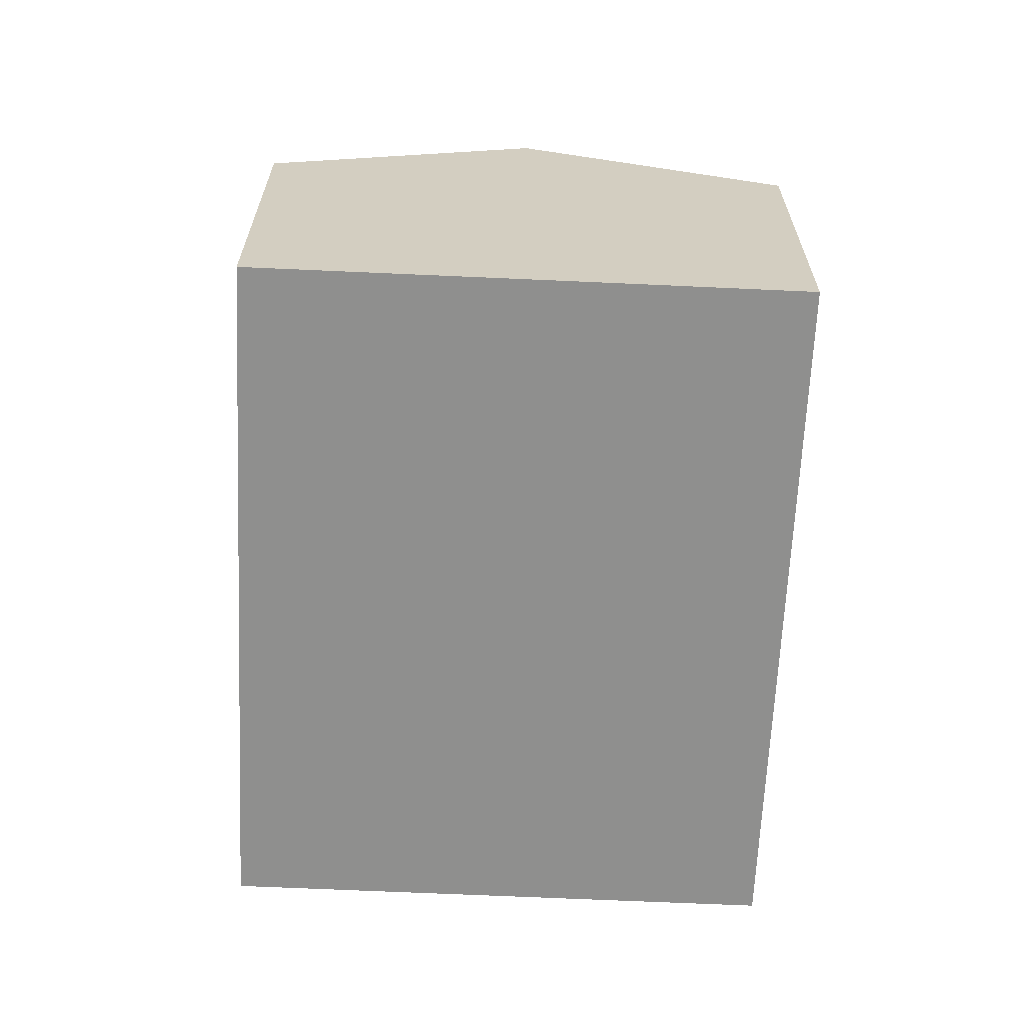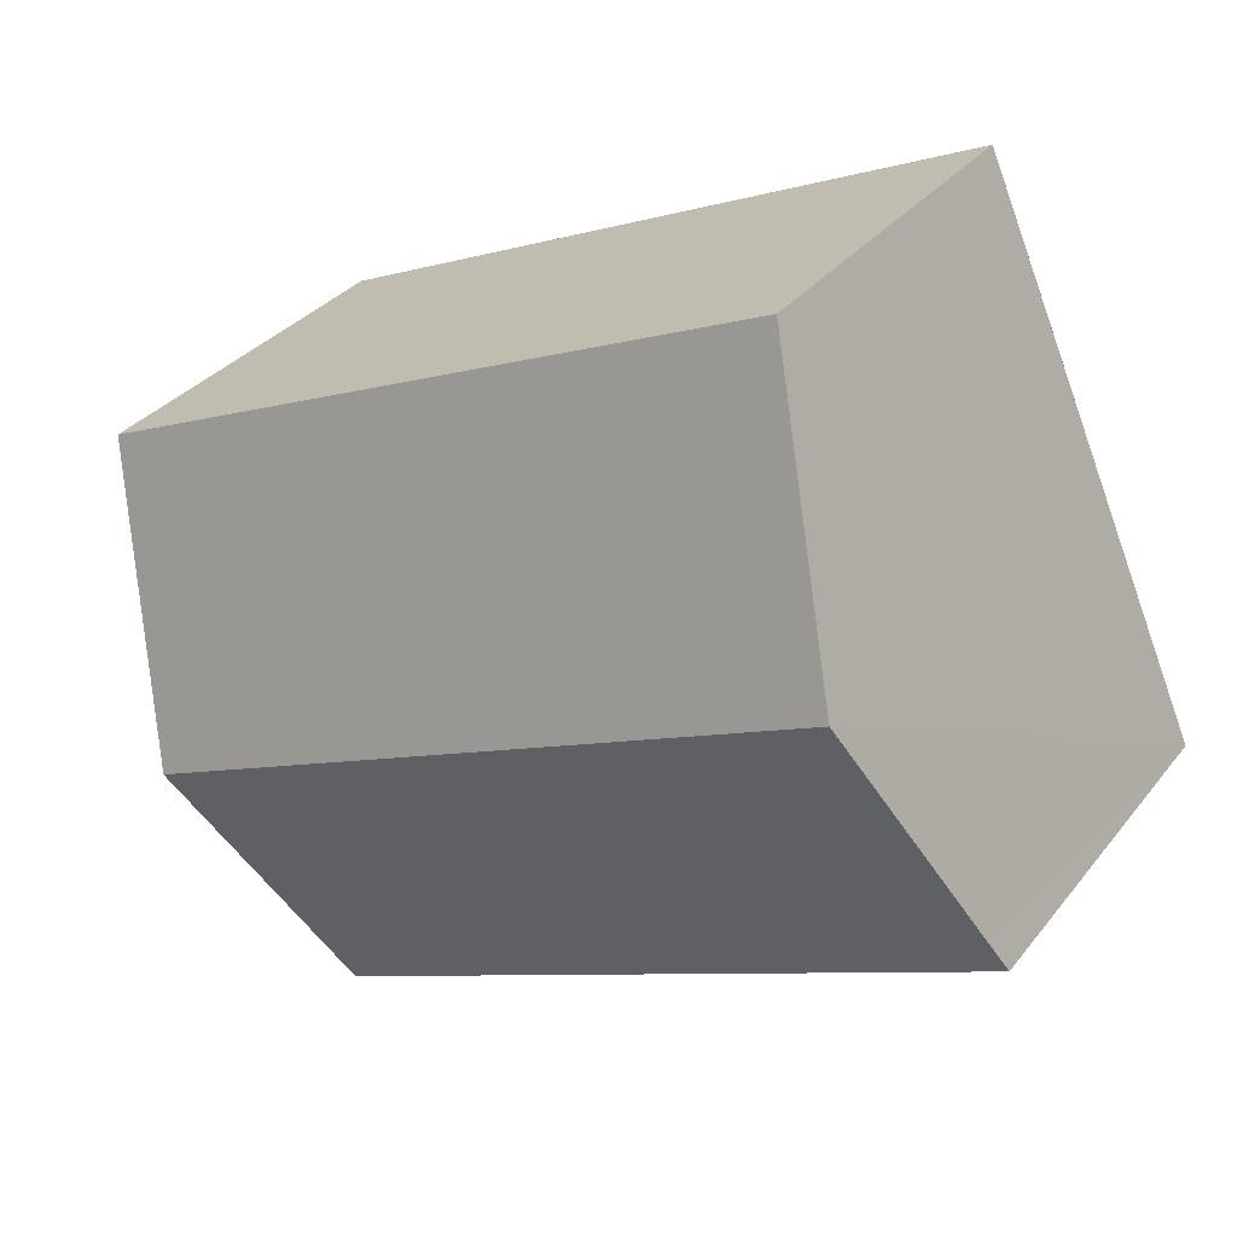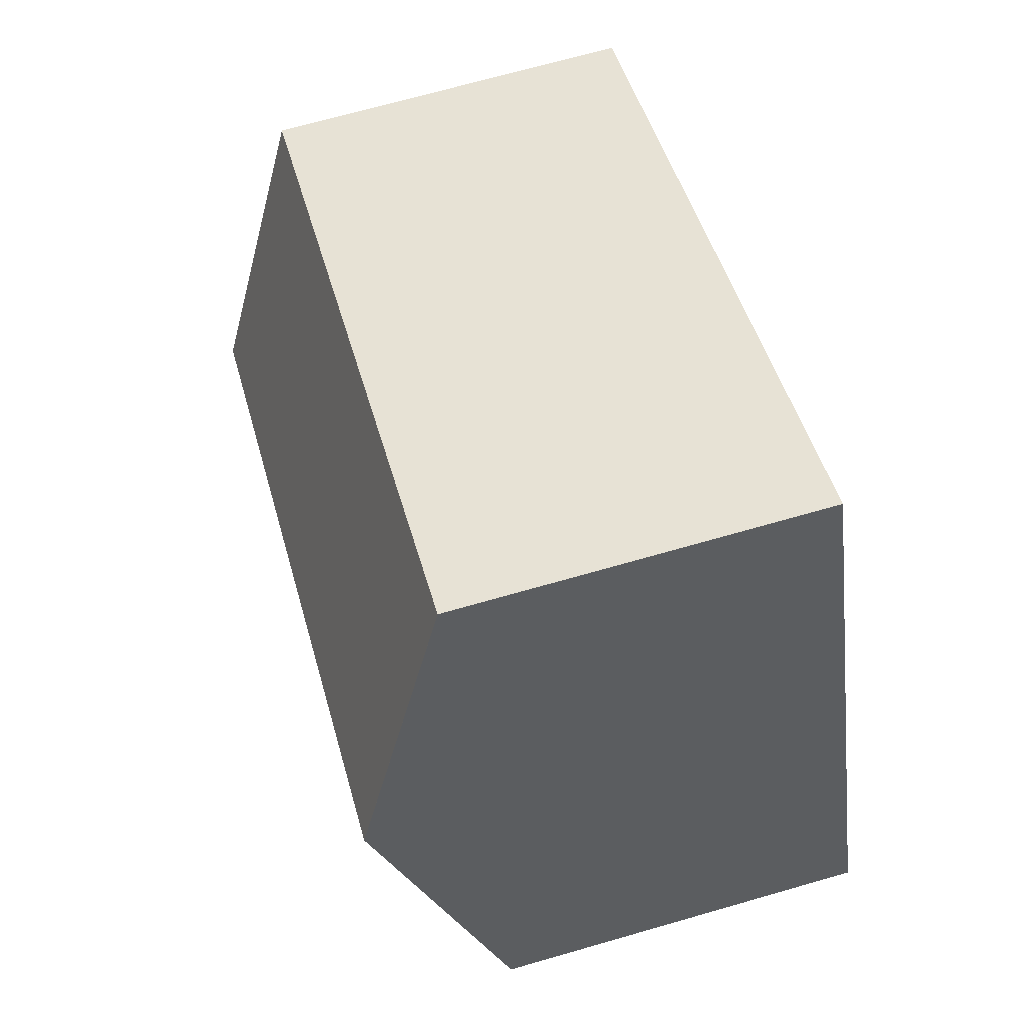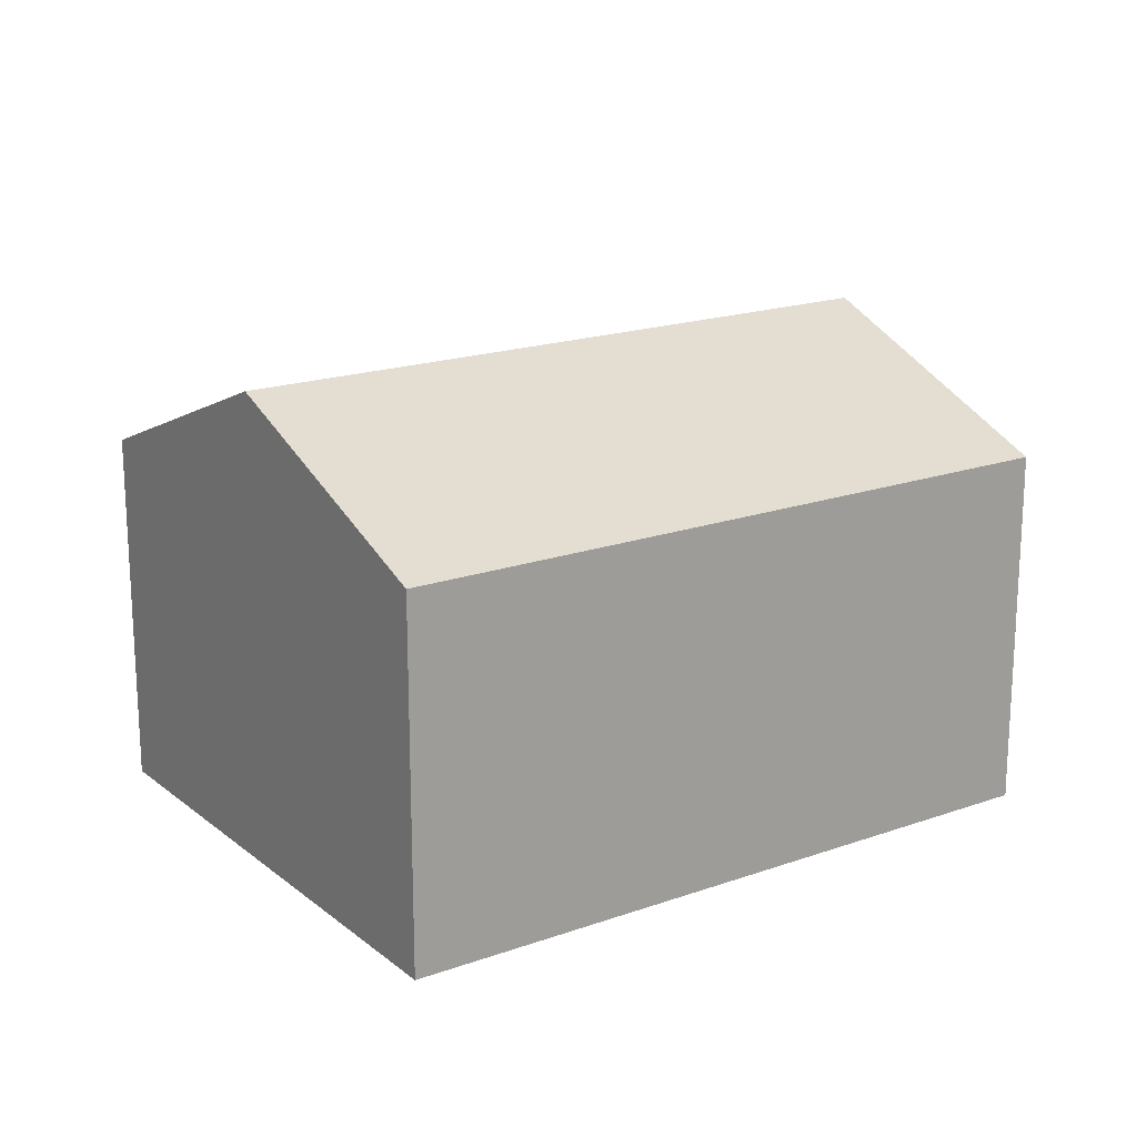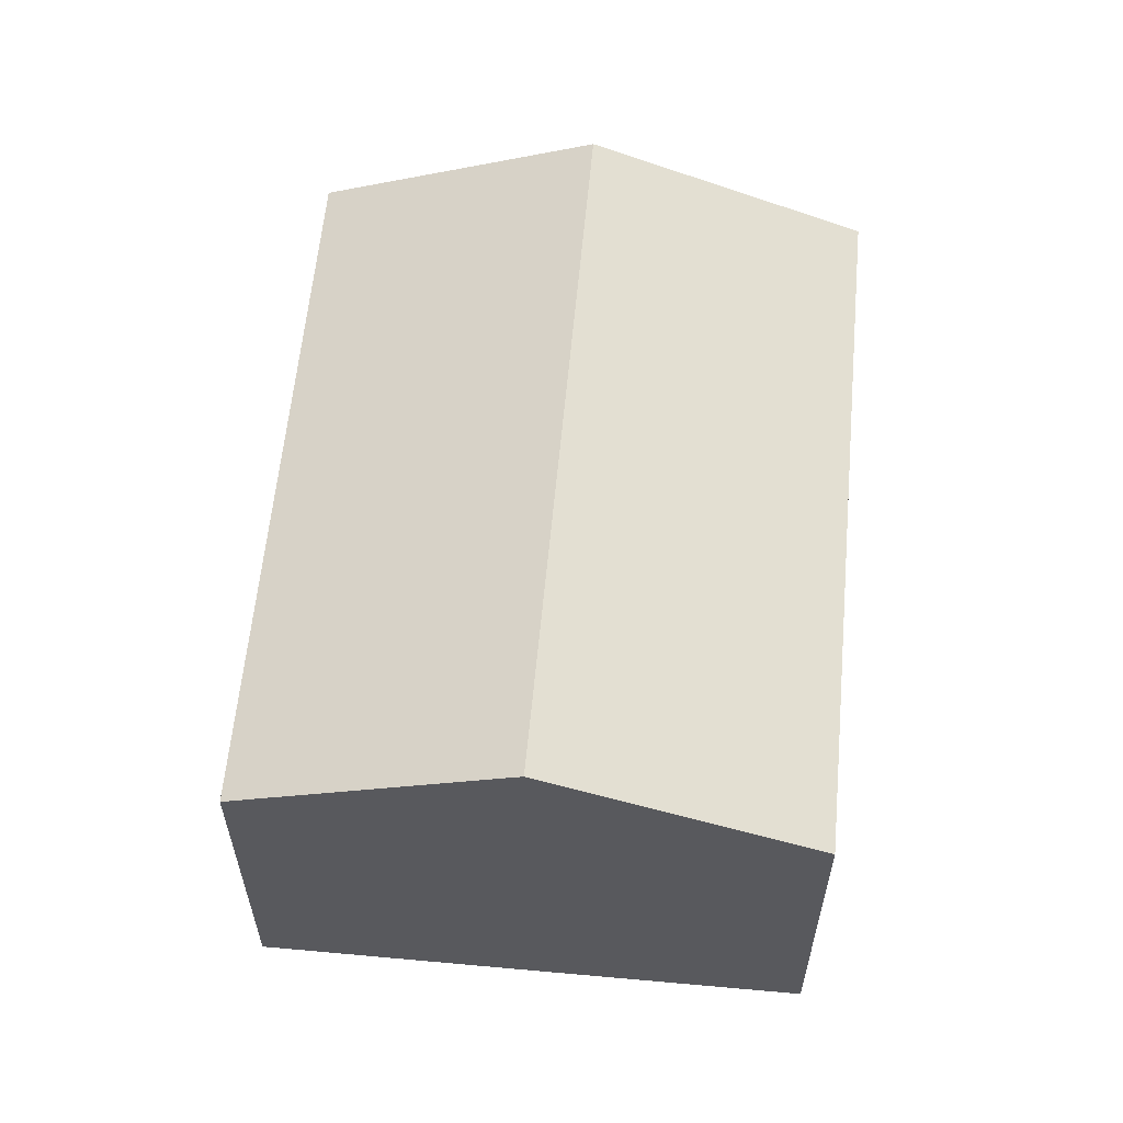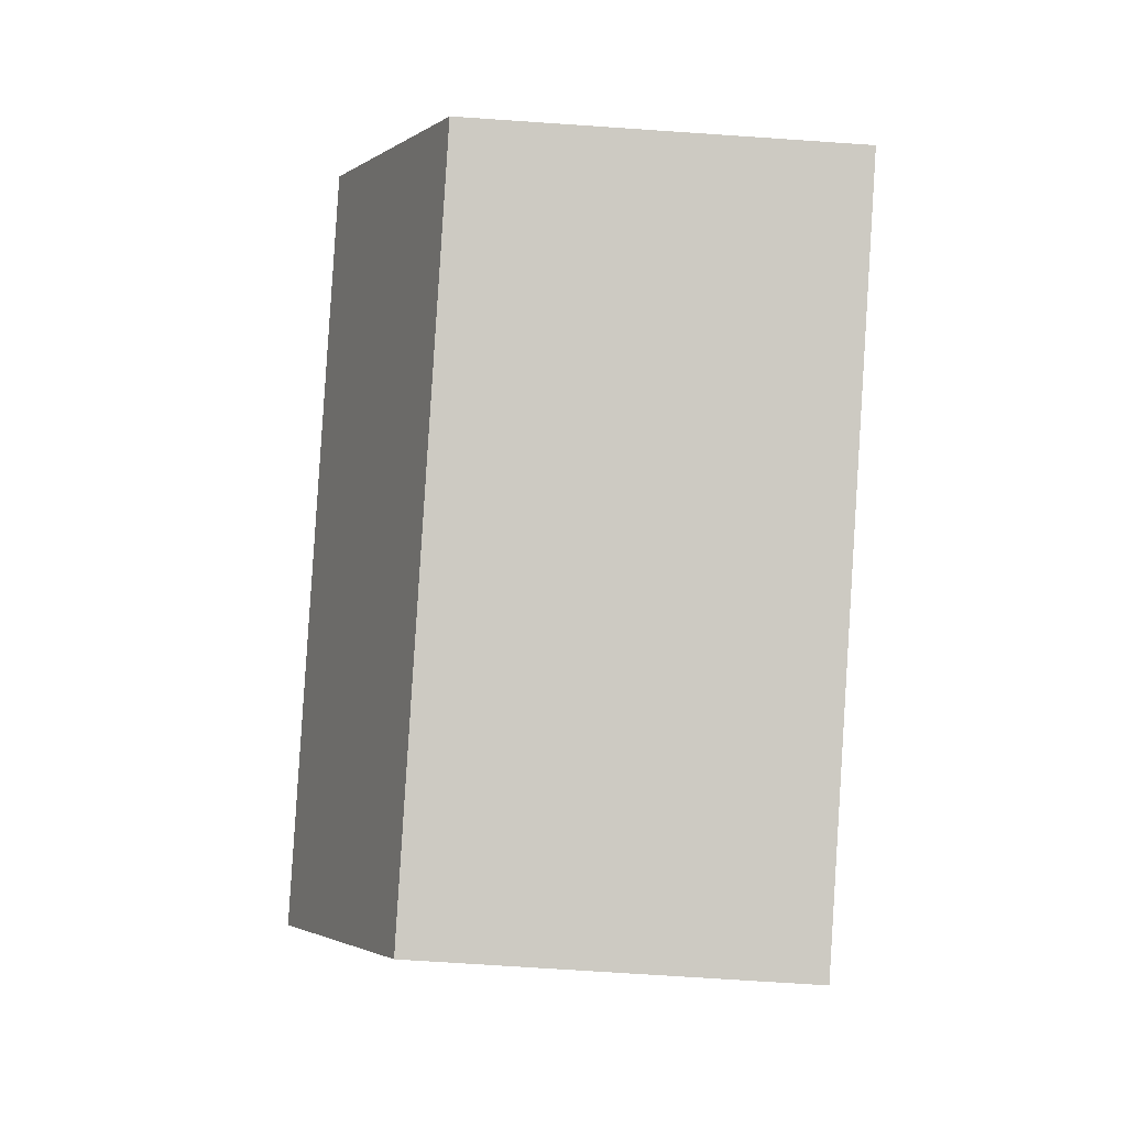
<metadata>
{"format":"obj","ext":"obj","renderer":"f3d","projection":"perspective","resolution":1024,"background":"white","views":[{"elev":-65.3,"azim":-68.9,"up":"+Y"},{"elev":32.4,"azim":-148.4,"up":"+Z"},{"elev":69.9,"azim":-106.0,"up":"+Z"},{"elev":18.5,"azim":169.4,"up":"+Y"},{"elev":59.8,"azim":-61.0,"up":"+Y"},{"elev":-69.8,"azim":-93.9,"up":"+Z"}]}
</metadata>
<code>
v  17.53 10.87 -0.666
v  5.187 8.341 11.81
v  20.13 8.341 5.239
v  2.591 10.87 5.908
v  3.441 10.04 7.846
v  2.864 8.34 -1.26
v  14.93 8.341 -6.57
v  0 8.34 5.107e-16
v  0.34 8.671 0.773
v  0 0 0
v  0.34 -4.733e-17 0.773
v  2.591 -3.618e-16 5.908
v  5.187 -7.234e-16 11.81
v  3.441 -4.804e-16 7.846
v  20.13 -3.208e-16 5.239
v  17.53 4.078e-17 -0.666
v  14.93 4.023e-16 -6.57
v  2.864 7.715e-17 -1.26
g defaultobject
f 1 2 3
f 2 1 4
f 2 4 5
f 6 1 7
f 1 6 8
f 1 8 9
f 1 9 4
f 10 9 8
f 9 10 4
f 4 10 5
f 5 10 2
f 2 10 11
f 2 11 12
f 2 12 13
f 13 12 14
f 13 3 2
f 3 13 15
f 15 1 3
f 1 15 7
f 7 15 16
f 7 16 17
f 17 6 7
f 6 17 18
f 6 18 8
f 8 18 10
f 14 15 13
f 15 14 16
f 16 14 12
f 16 12 11
f 16 11 17
f 17 11 10
f 17 10 18

</code>
